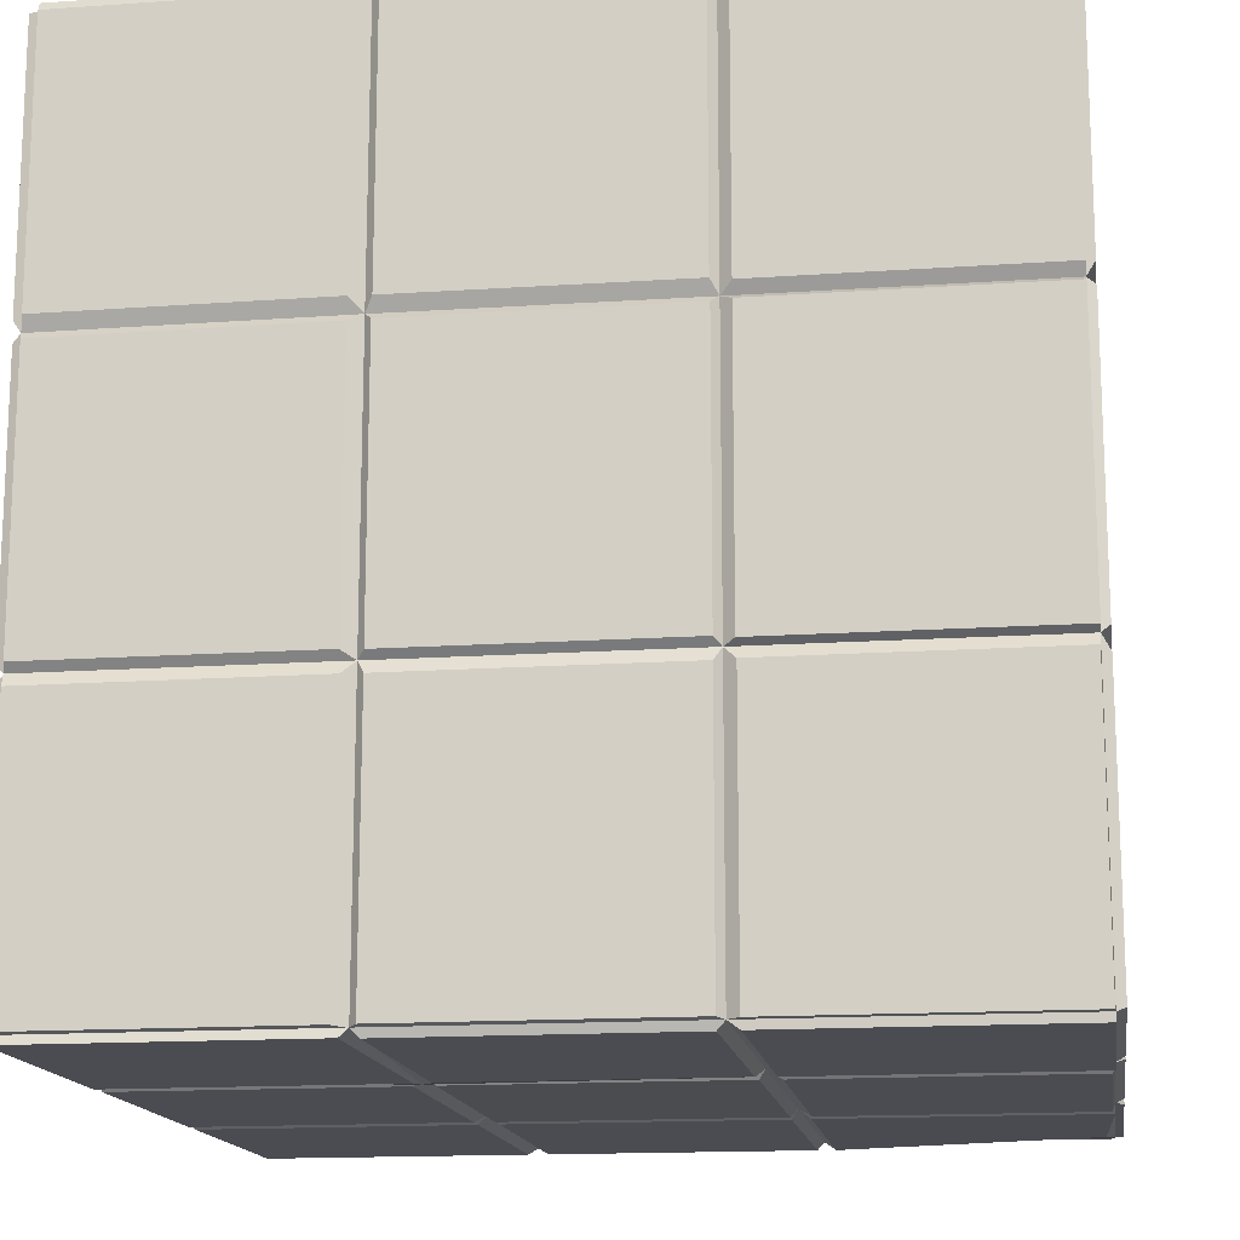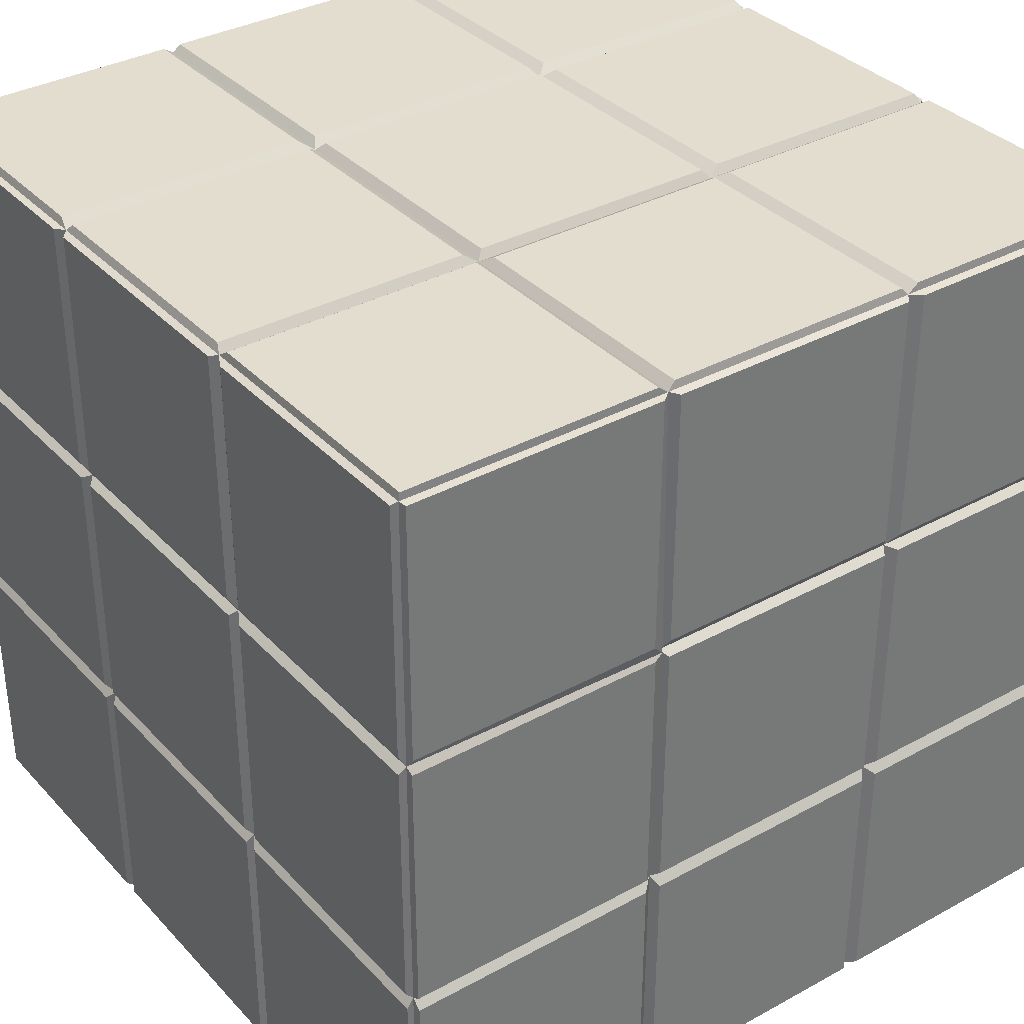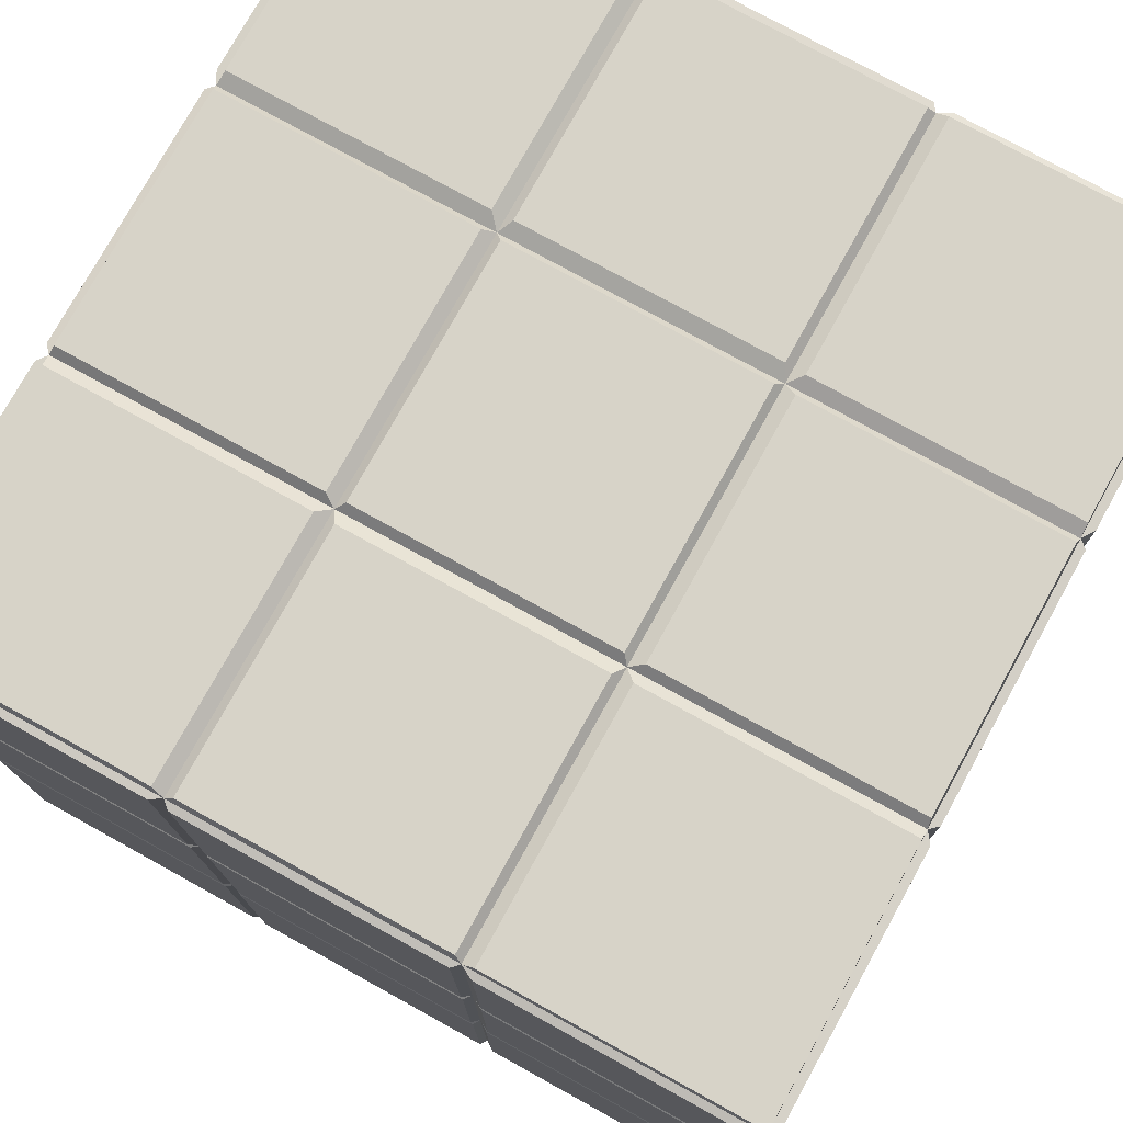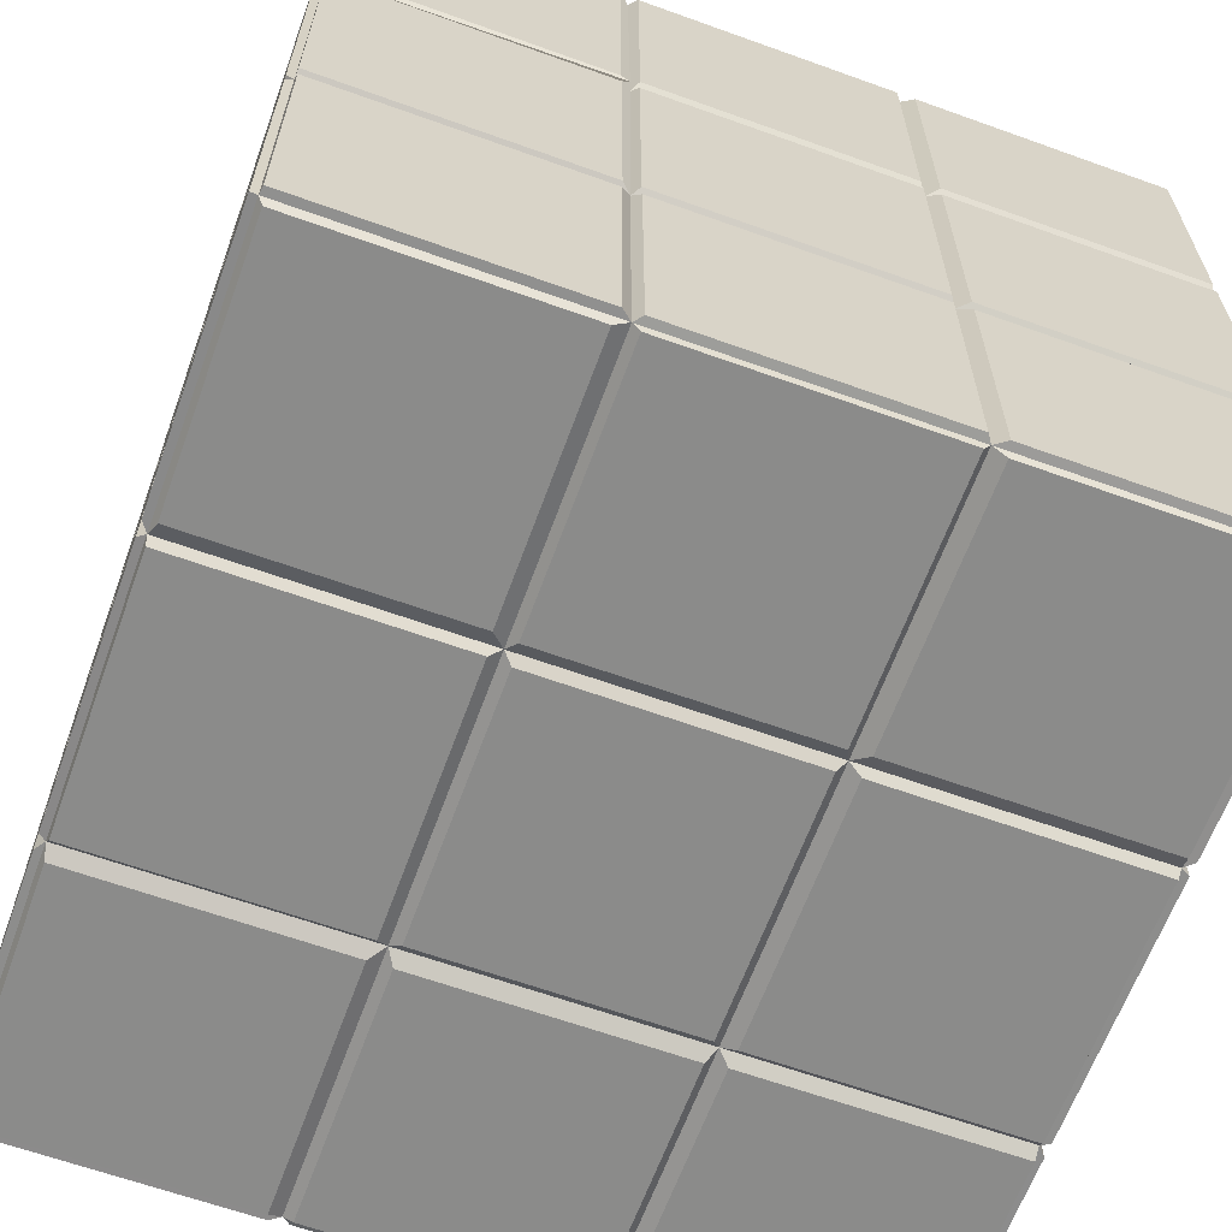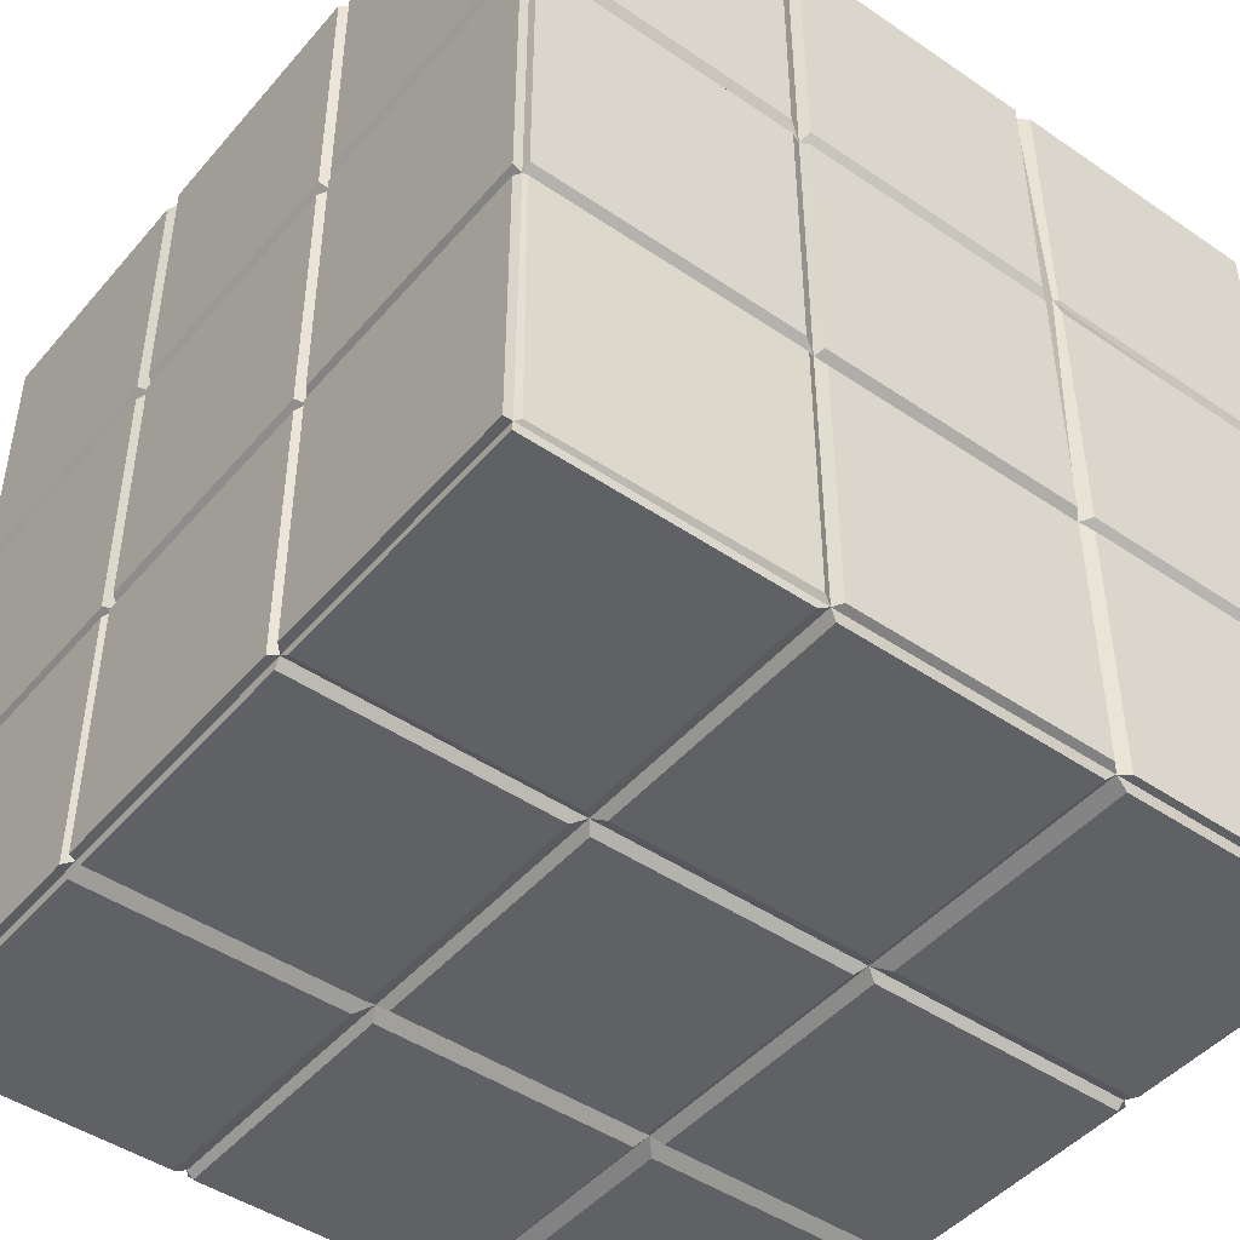
<metadata>
{"format":"obj","ext":"obj","renderer":"f3d","projection":"perspective","resolution":1024,"background":"white","views":[{"elev":-15.3,"azim":-81.6,"up":"+Z"},{"elev":34.9,"azim":-36.2,"up":"+Y"},{"elev":76.5,"azim":-61.1,"up":"+Y"},{"elev":-63.7,"azim":-20.0,"up":"+Y"},{"elev":-46.1,"azim":142.0,"up":"+Y"}]}
</metadata>
<code>
o Cube
v 0.9793 0.9813 -0.9818
v 0.9793 -0.9813 -0.9818
v 0.9793 0.9813 0.9807
v 0.9793 -0.9813 0.9807
v -0.9832 0.9813 -0.9818
v -0.9832 -0.9813 -0.9818
v -0.9832 0.9813 0.9807
v -0.9832 -0.9813 0.9807
v 0.3252 -0.9813 -0.9818
v -0.329 -0.9813 -0.9818
v 0.3252 0.9813 0.9807
v -0.329 0.9813 0.9807
v -0.329 -0.9813 0.9807
v 0.3252 -0.9813 0.9807
v -0.329 0.9813 -0.9818
v 0.3252 0.9813 -0.9818
v 0.9793 0.3271 -0.9818
v 0.9793 -0.3271 -0.9818
v -0.9832 -0.3271 0.9807
v -0.9832 0.3271 0.9807
v 0.9793 0.3271 0.9807
v 0.9793 -0.3271 0.9807
v -0.9832 0.3271 -0.9818
v -0.9832 -0.3271 -0.9818
v -0.3334 0.3333 -1
v -0.3291 -0.3271 -0.9818
v 0.3251 0.3271 -0.9818
v 0.3252 -0.3271 -0.9818
v 0.3252 0.3271 0.9807
v 0.3252 -0.3271 0.9807
v -0.3333 0.3333 1
v -0.329 -0.3271 0.9807
v -0.9832 -0.9813 -0.3276
v -0.9832 -0.9813 0.3266
v 0.9793 0.9813 -0.3276
v 0.9793 0.9813 0.3266
v -0.9832 0.9813 0.3266
v -0.9832 0.9813 -0.3276
v 0.9793 -0.9813 0.3266
v 0.9793 -0.9813 -0.3276
v -0.329 -0.9813 -0.3276
v -0.329 -0.9813 0.3266
v 0.3252 -0.9813 -0.3276
v 0.3252 -0.9813 0.3266
v 0.3252 0.9813 -0.3276
v 0.3252 0.9813 0.3266
v -0.329 0.9813 -0.3276
v -0.329 0.9813 0.3266
v 0.9793 -0.3271 -0.3276
v 0.9793 -0.3271 0.3266
v 0.9793 0.3271 -0.3276
v 0.9793 0.3274 0.3284
v -0.9832 -0.3271 0.3266
v -0.9832 -0.3271 -0.3276
v -0.9832 0.3274 0.3284
v -0.9832 0.3271 -0.3276
v -0.9832 0.3315 -0.9818
v -0.329 -0.9813 -0.9818
v -0.329 0.9813 -0.3276
v -0.329 -0.9813 -0.3276
v -0.329 0.9813 0.9807
v -0.329 -0.9813 0.9807
v -0.329 0.9813 -0.9818
v -0.3291 -0.3271 -0.9818
v -0.329 -0.9813 0.3266
v -0.329 -0.3271 0.9807
v -0.329 0.9813 0.3266
v -0.329 0.3271 0.9807
v -0.329 0.3271 -0.9818
v -0.9832 0.3271 -0.9818
v -0.9832 0.3271 -0.3276
v -0.9832 0.3274 0.3284
v -0.9832 0.3271 0.9807
v 0.3071 -1 -0.3071
v 0.3071 -1 0.3071
v -0.3071 -1 -0.3071
v -0.3071 -1 0.3071
v 0.3579 -1 0.9754
v 0.9754 -1 0.9754
v 0.3579 -1 0.3579
v 0.9754 -1 0.3579
v 0.311 -1 0.3557
v 0.311 -1 0.9777
v -0.311 -1 0.9777
v -0.311 -1 0.3557
v -0.9717 -1 0.3617
v -0.9717 -1 0.9717
v -0.3617 -1 0.9717
v -0.3617 -1 0.3617
v 0.9772 -1 0.3105
v 0.9772 -1 -0.3105
v 0.3561 -1 -0.3105
v 0.3561 -1 0.3105
v 0.9795 -1 -0.3538
v 0.9795 -1 -0.9795
v 0.3538 -1 -0.9795
v 0.3538 -1 -0.3538
v 0.3073 -1 -0.974
v 0.3073 -1 -0.3593
v -0.3073 -1 -0.974
v -0.3073 -1 -0.3593
v -0.3595 -1 -0.9738
v -0.9738 -1 -0.9738
v -0.9738 -1 -0.3595
v -0.3595 -1 -0.3595
v -0.9787 -1 -0.3121
v -0.9787 -1 0.3121
v -0.3546 -1 -0.3121
v -0.3546 -1 0.3121
v -0.9766 1 -0.3567
v -0.9766 1 -0.9766
v -0.3567 1 -0.9766
v -0.3567 1 -0.3567
v 0.311 1 -0.9776
v 0.311 1 -0.3557
v -0.311 1 -0.3557
v -0.311 1 -0.9776
v 0.3572 1 -0.9761
v 0.9761 1 -0.9761
v 0.9761 1 -0.3572
v 0.3572 1 -0.3572
v -0.9753 1 0.3086
v -0.9753 1 -0.3086
v -0.358 1 -0.3086
v -0.358 1 0.3086
v 0.31 1 -0.31
v 0.31 1 0.31
v -0.31 1 -0.31
v -0.31 1 0.31
v 0.9749 1 -0.3082
v 0.9749 1 0.3082
v 0.3585 1 -0.3082
v 0.3585 1 0.3082
v -0.3539 1 0.9795
v -0.9795 1 0.9795
v -0.3539 1 0.3539
v -0.9795 1 0.3539
v 0.3097 1 0.357
v 0.3097 1 0.9764
v -0.3097 1 0.9764
v -0.3097 1 0.357
v 0.9781 1 0.3552
v 0.9781 1 0.9781
v 0.3552 1 0.9781
v 0.3552 1 0.3552
v -1 0.9785 -0.3549
v -1 0.9785 -0.9784
v -1 0.355 -0.3549
v -1 0.3592 -0.9784
v -1 0.9762 0.3096
v -1 0.9762 -0.3095
v -1 0.3574 0.3113
v -1 0.3571 -0.3095
v -1 0.3577 0.9757
v -1 0.9757 0.9757
v -1 0.9757 0.3577
v -1 0.358 0.3594
v -1 0.3113 -0.978
v -1 -0.3113 -0.978
v -1 -0.3113 -0.3553
v -1 0.3113 -0.3553
v -1 -0.3115 0.3115
v -1 -0.3115 -0.3114
v -1 0.3118 0.3132
v -1 0.3115 -0.3114
v -1 -0.3099 0.9766
v -1 0.3099 0.9766
v -1 -0.3099 0.3568
v -1 0.3102 0.3585
v -1 -0.3532 -0.9802
v -1 -0.9802 -0.9802
v -1 -0.3532 -0.3532
v -1 -0.9802 -0.3532
v -1 -0.9821 -0.3154
v -1 -0.9821 0.3154
v -1 -0.3512 0.3154
v -1 -0.3512 -0.3154
v -1 -0.9819 0.3514
v -1 -0.9819 0.9819
v -1 -0.3514 0.9819
v -1 -0.3514 0.3514
v 0.3577 0.9756 -1
v 0.9756 0.9756 -1
v 0.9756 0.3577 -1
v 0.3577 0.3577 -1
v 0.3094 0.976 -1
v 0.3093 0.3573 -1
v -0.3094 0.976 -1
v -0.3094 0.3573 -1
v -0.9868 0.9803 -1
v -0.3531 0.9803 -1
v -0.9869 0.3508 -1
v -0.9869 0.3466 -1
v -0.3531 0.3466 -1
v 0.9772 0.3106 -1
v 0.9772 -0.3106 -1
v 0.356 0.3106 -1
v 0.356 -0.3106 -1
v 0.3121 0.3121 -1
v 0.3121 -0.3121 -1
v -0.3122 -0.3121 -1
v -0.3121 0.3121 -1
v -0.9762 0.3095 -1
v -0.9762 -0.3095 -1
v -0.3572 0.3095 -1
v -0.3572 -0.3095 -1
v 0.9808 -0.3525 -1
v 0.9606 -0.9625 -0.9818
v 0.3525 -0.9809 -1
v 0.3525 -0.3525 -1
v 0.3087 -0.3579 -1
v 0.3088 -0.9754 -1
v -0.3088 -0.9754 -1
v -0.3088 -0.3579 -1
v -0.352 -0.9814 -1
v -0.9814 -0.9814 -1
v -0.9814 -0.352 -1
v -0.352 -0.352 -1
v -0.9797 0.3536 1
v -0.9797 0.9797 1
v -0.3536 0.9797 1
v -0.3536 0.3536 1
v 0.3111 0.9778 1
v 0.3111 0.3555 1
v -0.3111 0.9778 1
v -0.3111 0.3555 1
v 0.9783 0.9783 1
v 0.3551 0.9783 1
v 0.9783 0.3551 1
v 0.3551 0.3551 1
v -0.9825 -0.3158 1
v -0.9825 0.3158 1
v -0.3509 0.3158 1
v -0.3509 -0.3158 1
v 0.313 0.313 1
v 0.313 -0.313 1
v -0.313 -0.313 1
v -0.313 0.313 1
v 0.9794 0.3127 1
v 0.9794 -0.3127 1
v 0.3539 0.3127 1
v 0.3539 -0.3127 1
v -0.9807 -0.9807 1
v -0.3527 -0.9807 1
v -0.3527 -0.3527 1
v -0.9807 -0.3527 1
v 0.3123 -0.3544 1
v 0.3123 -0.9789 1
v -0.3123 -0.9789 1
v -0.3123 -0.3544 1
v 0.9792 -0.3542 1
v 0.9792 -0.9792 1
v 0.3542 -0.9792 1
v 0.3542 -0.3542 1
v 1 0.9747 0.3587
v 1 0.9747 0.9747
v 1 0.3587 0.9747
v 1 0.359 0.3604
v 1 0.9789 -0.3122
v 1 0.9789 0.3123
v 1 0.3544 -0.3122
v 1 0.3547 0.314
v 1 0.977 -0.977
v 1 0.3563 -0.977
v 1 0.977 -0.3563
v 1 0.3563 -0.3563
v 1 0.3133 0.98
v 1 -0.3133 0.98
v 1 -0.3133 0.3534
v 1 0.3136 0.3551
v 1 -0.3108 -0.3108
v 1 -0.3108 0.3108
v 1 0.3108 -0.3108
v 1 0.3111 0.3126
v 1 0.315 -0.9816
v 1 -0.315 -0.9816
v 1 -0.315 -0.3517
v 1 0.315 -0.3517
v 1 -0.3483 0.9851
v 1 -0.9851 0.9851
v 1 -0.3483 0.3483
v 1 -0.9851 0.3483
v 1 -0.9826 0.316
v 1 -0.9826 -0.316
v 1 -0.3507 -0.316
v 1 -0.3507 0.316
v 1 -0.3512 -0.9821
v 1 -0.9821 -0.9821
v 1 -0.9821 -0.3512
v 1 -0.3512 -0.3512
v -0.6502 0.9813 -0.9818
v -0.6611 1 -0.9766
v -0.6643 0.9803 -1
f 31 12 221 222
f 38 5 147 146
f 4 14 78 79
f 21 52 258 257
f 17 27 185 184
f 57 5 190 192
f 25 15 63 69
f 8 34 86 87
f 11 29 230 228
f 3 36 142 143
f 22 21 239 240
f 26 25 69 64
f 26 10 215 218
f 23 25 205 203
f 2 9 209 208
f 27 17 195 197
f 21 22 268 267
f 24 6 171 170
f 24 54 160 159
f 8 13 244 243
f 20 19 231 232
f 19 20 167 166
f 53 55 164 162
f 34 8 179 178
f 34 53 176 175
f 51 49 277 278
f 50 49 271 272
f 49 50 286 285
f 1 16 118 119
f 36 35 130 131
f 41 33 104 105
f 33 41 108 106
f 1 35 265 263
f 51 35 259 261
f 43 9 96 97
f 39 44 93 90
f 7 37 156 155
f 55 37 150 152
f 47 15 112 113
f 38 37 122 123
f 57 23 56
f 9 43 99 98
f 45 16 114 115
f 60 43 74 76
f 11 46 138 139
f 66 62 249 250
f 27 69 189 187
f 9 58 213 212
f 62 65 85 84
f 68 66 237 238
f 59 67 129 128
f 61 68 226 225
f 69 27 199 202
f 44 65 77 75
f 43 44 75 74
f 65 60 76 77
f 44 39 81 80
f 39 4 79 81
f 14 44 80 78
f 14 62 84 83
f 65 44 82 85
f 44 14 83 82
f 42 13 88 89
f 34 42 89 86
f 13 8 87 88
f 44 43 92 93
f 43 40 91 92
f 40 39 90 91
f 2 40 94 95
f 40 43 97 94
f 9 2 95 96
f 43 60 101 99
f 58 9 98 100
f 60 58 100 101
f 10 41 105 102
f 33 6 103 104
f 6 10 102 103
f 34 33 106 107
f 42 34 107 109
f 41 42 109 108
f 48 37 137 136
f 5 38 110 111
f 291 5 111 292
f 63 59 116 117
f 16 63 117 114
f 59 45 115 116
f 16 45 121 118
f 45 35 120 121
f 35 1 119 120
f 38 47 113 110
f 48 47 124 125
f 37 48 125 122
f 67 46 127 129
f 46 45 126 127
f 45 59 128 126
f 35 45 132 130
f 45 46 133 132
f 46 36 131 133
f 7 12 134 135
f 12 7 220 221
f 37 7 135 137
f 12 48 136 134
f 67 61 140 141
f 46 67 141 138
f 61 11 139 140
f 36 46 145 142
f 11 3 143 144
f 46 11 144 145
f 5 57 149 147
f 57 56 148 149
f 56 38 146 148
f 37 38 151 150
f 56 55 152 153
f 38 56 153 151
f 55 20 154 157
f 37 55 157 156
f 20 7 155 154
f 54 56 161 160
f 23 24 159 158
f 56 23 158 161
f 56 54 163 165
f 55 56 165 164
f 54 53 162 163
f 55 53 168 169
f 20 55 169 167
f 53 19 166 168
f 6 33 173 171
f 54 24 170 172
f 33 54 172 173
f 54 33 174 177
f 33 34 175 174
f 53 54 177 176
f 53 34 178 181
f 19 53 181 180
f 8 19 180 179
f 27 16 182 185
f 16 1 183 182
f 1 17 184 183
f 16 27 187 186
f 63 16 186 188
f 69 63 188 189
f 291 15 191 293
f 25 23 193 194
f 15 25 194 191
f 17 18 196 195
f 18 28 198 196
f 28 27 197 198
f 64 69 202 201
f 27 28 200 199
f 28 64 201 200
f 26 24 204 206
f 25 26 206 205
f 24 23 203 204
f 9 28 210 209
f 28 18 207 210
f 18 2 208 207
f 58 64 214 213
f 28 9 212 211
f 64 28 211 214
f 6 24 217 216
f 10 6 216 215
f 24 26 218 217
f 7 20 219 220
f 47 38 123 124
f 20 31 222 219
f 29 11 223 224
f 11 61 225 223
f 68 29 224 226
f 3 11 228 227
f 29 21 229 230
f 21 3 227 229
f 19 32 234 231
f 32 31 233 234
f 31 20 232 233
f 29 68 238 235
f 30 29 235 236
f 66 30 236 237
f 21 29 241 239
f 29 30 242 241
f 30 22 240 242
f 13 32 245 244
f 32 19 246 245
f 19 8 243 246
f 30 66 250 247
f 62 14 248 249
f 14 30 247 248
f 4 22 251 252
f 30 14 253 254
f 22 30 254 251
f 36 3 256 255
f 3 21 257 256
f 52 36 255 258
f 35 36 260 259
f 52 51 261 262
f 36 52 262 260
f 51 17 264 266
f 35 51 266 265
f 17 1 263 264
f 52 21 267 270
f 50 52 270 269
f 22 50 269 268
f 49 51 273 271
f 52 50 272 274
f 51 52 274 273
f 18 17 275 276
f 17 51 278 275
f 49 18 276 277
f 39 50 281 282
f 50 22 279 281
f 22 4 280 279
f 50 39 283 286
f 40 49 285 284
f 18 49 290 287
f 2 18 287 288
f 49 40 289 290
f 5 291 293 190
f 15 291 292 112
f 80 81 79 78
f 142 145 144 143
f 148 146 147 149
f 160 161 158 159
f 213 214 211 212
f 136 137 135 134
f 234 233 232 231
f 236 235 238 237
f 248 247 250 249
f 76 74 75 77
f 85 82 83 84
f 96 95 94 97
f 130 132 133 131
f 152 150 151 153
f 154 155 156 157
f 240 239 241 242
f 244 245 246 243
f 252 251 254 253
f 162 164 165 163
f 166 167 169 168
f 173 172 170 171
f 175 176 177 174
f 189 188 186 187
f 193 192 190 293 191 194
f 209 210 207 208
f 269 270 267 268
f 282 281 279 280
f 86 89 88 87
f 100 98 99 101
f 138 141 140 139
f 185 182 183 184
f 229 227 228 230
f 261 259 260 262
f 271 273 274 272
f 284 285 286 283
f 222 221 220 219
f 42 65 62 13
f 68 61 12 31
f 67 48 12 61
f 62 66 32 13
f 66 68 31 32
f 14 4 252 253
f 10 26 64 58
f 4 39 282 280
f 40 2 288 289
f 63 15 47 59
f 59 47 48 67
f 10 58 60 41
f 41 60 65 42
f 68 73 72 71 70 69 25 23 56 55 20 31
f 29 21 52 51 17 27 69 70 71 72 73 68
f 112 292 111 110 113
f 114 117 116 115
f 126 128 129 127
f 23 57 192 193
f 204 203 205 206
f 216 217 218 215
f 224 223 225 226
f 258 255 256 257
f 264 263 265 266
f 276 275 278 277
f 39 40 284 283
f 92 91 90 93
f 103 102 105 104
f 106 108 109 107
f 119 118 121 120
f 124 123 122 125
f 179 180 181 178
f 198 197 195 196
f 201 202 199 200
f 288 287 290 289

</code>
